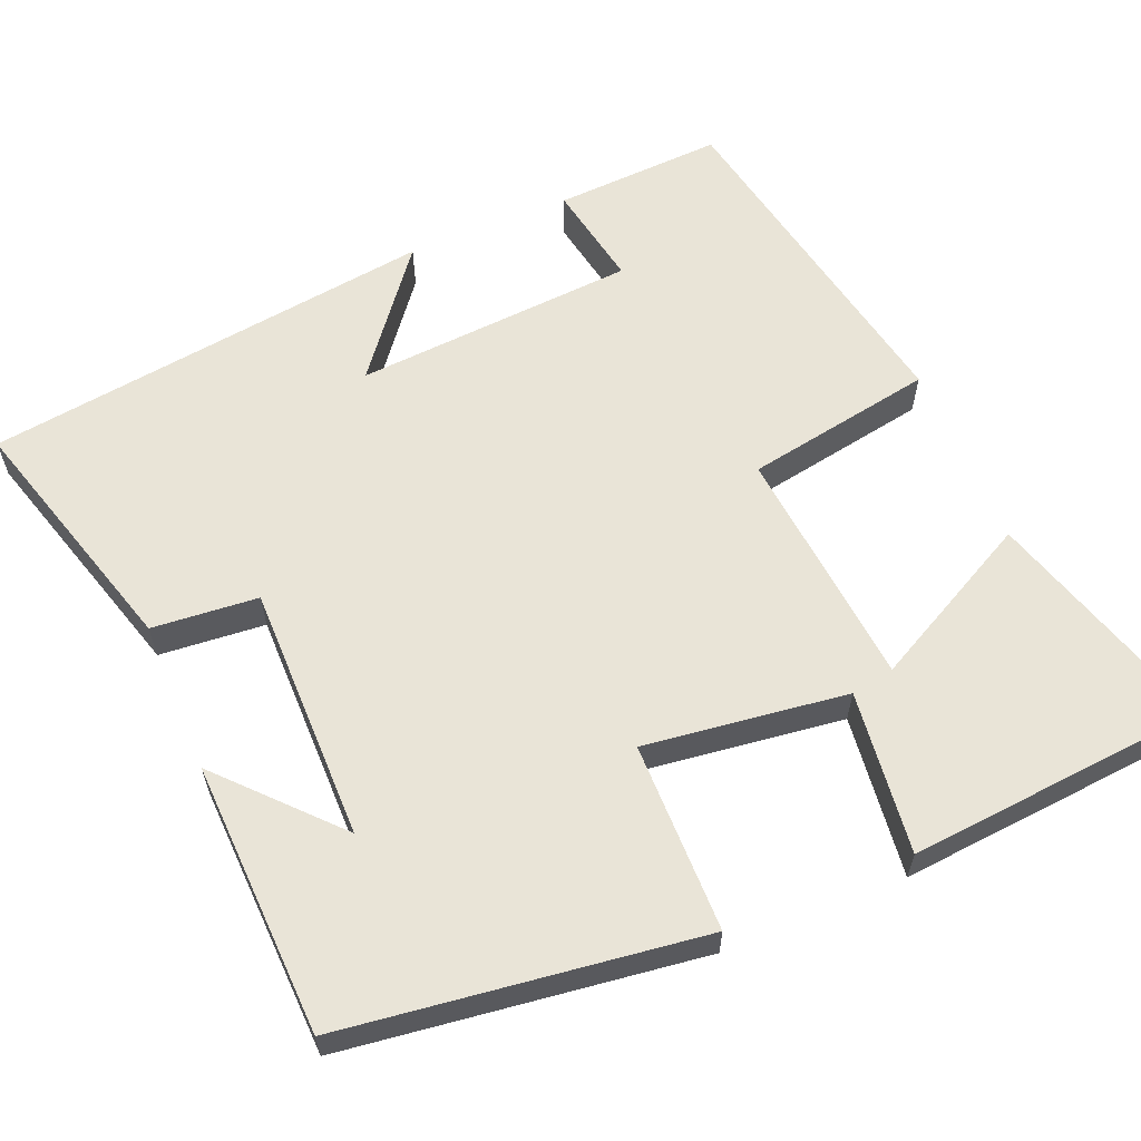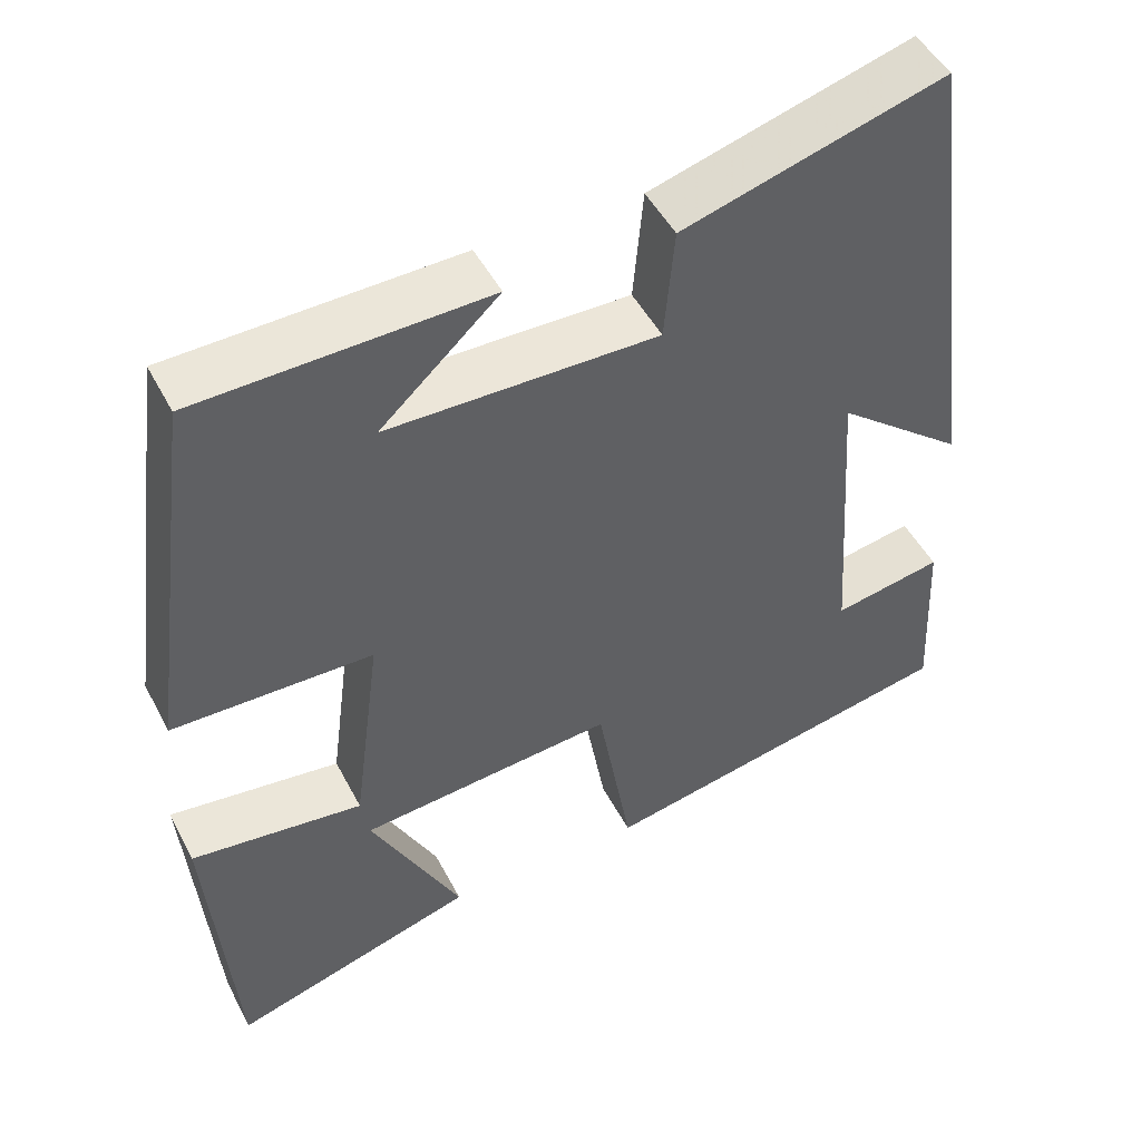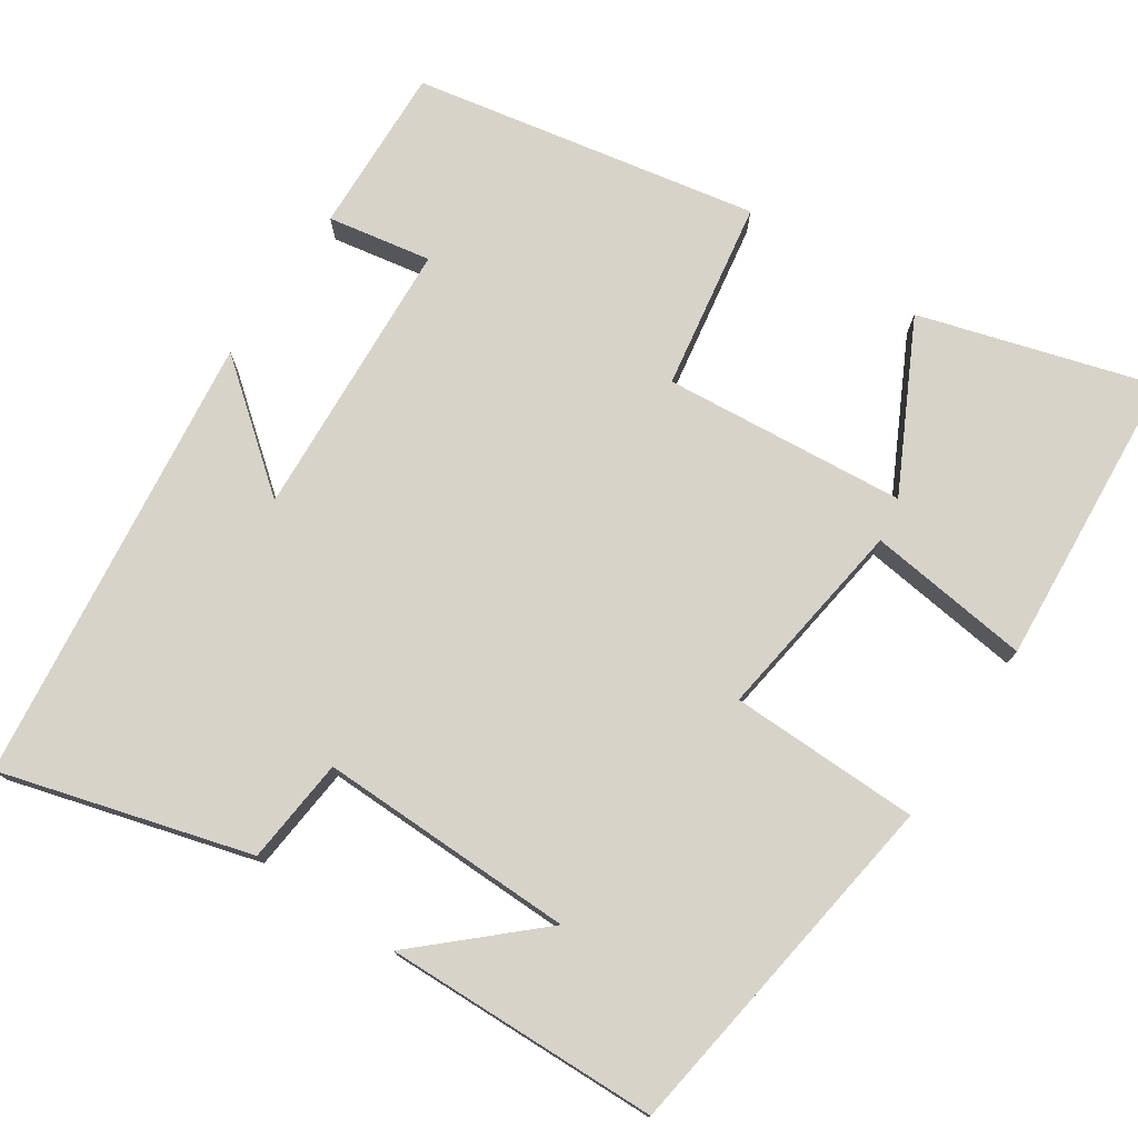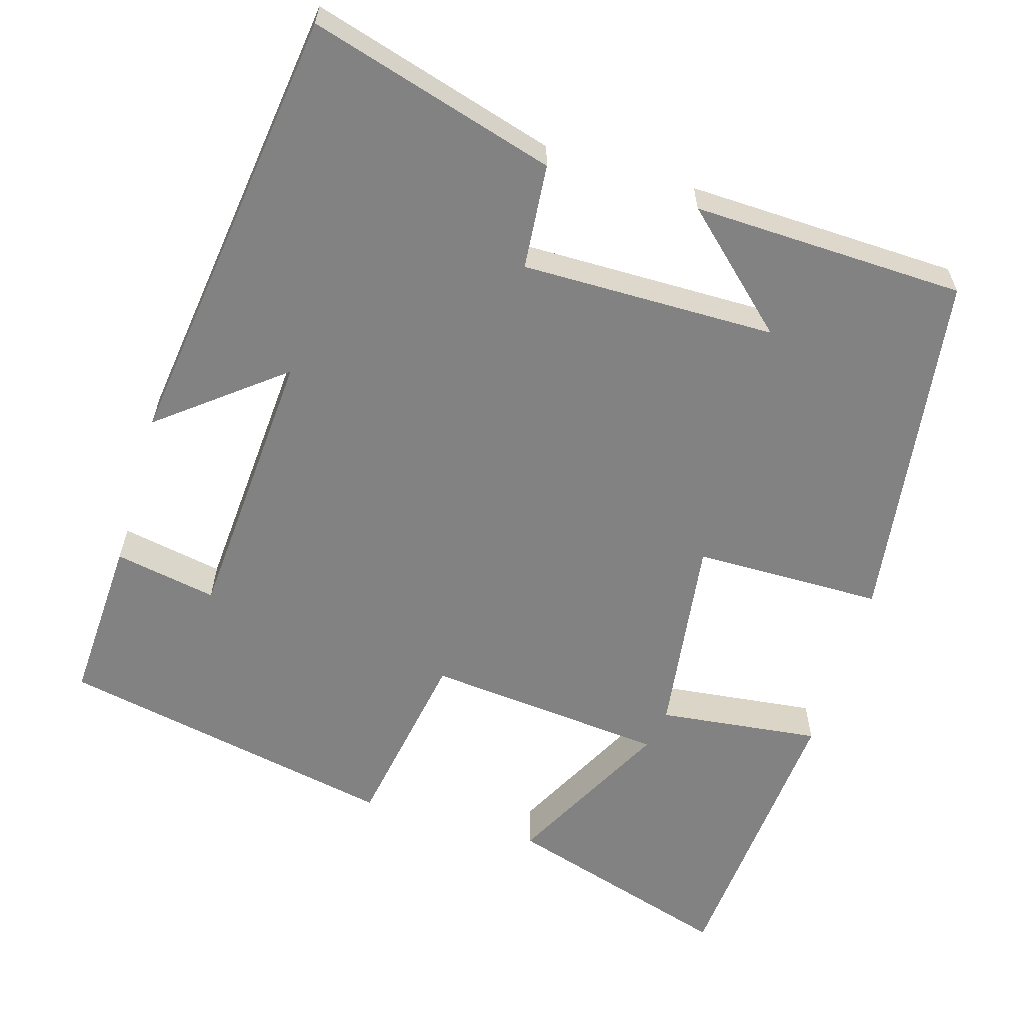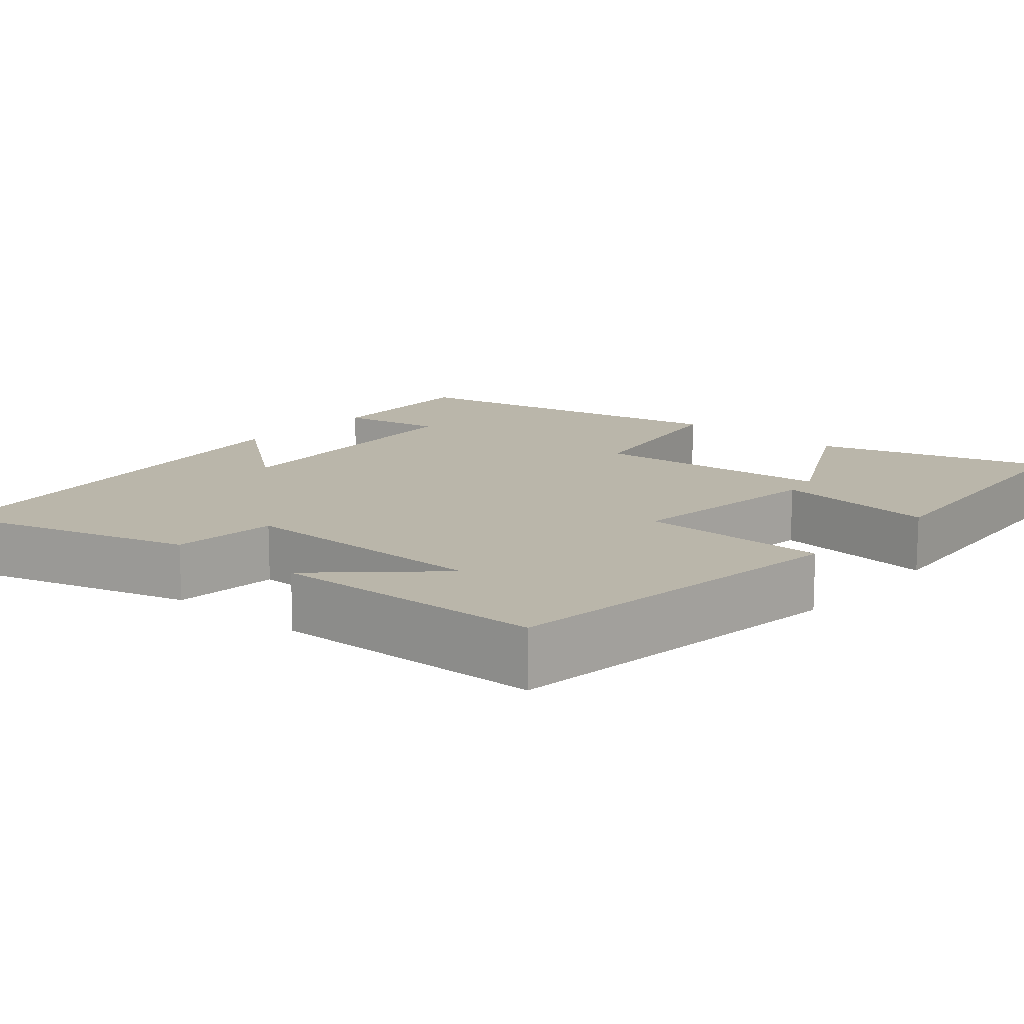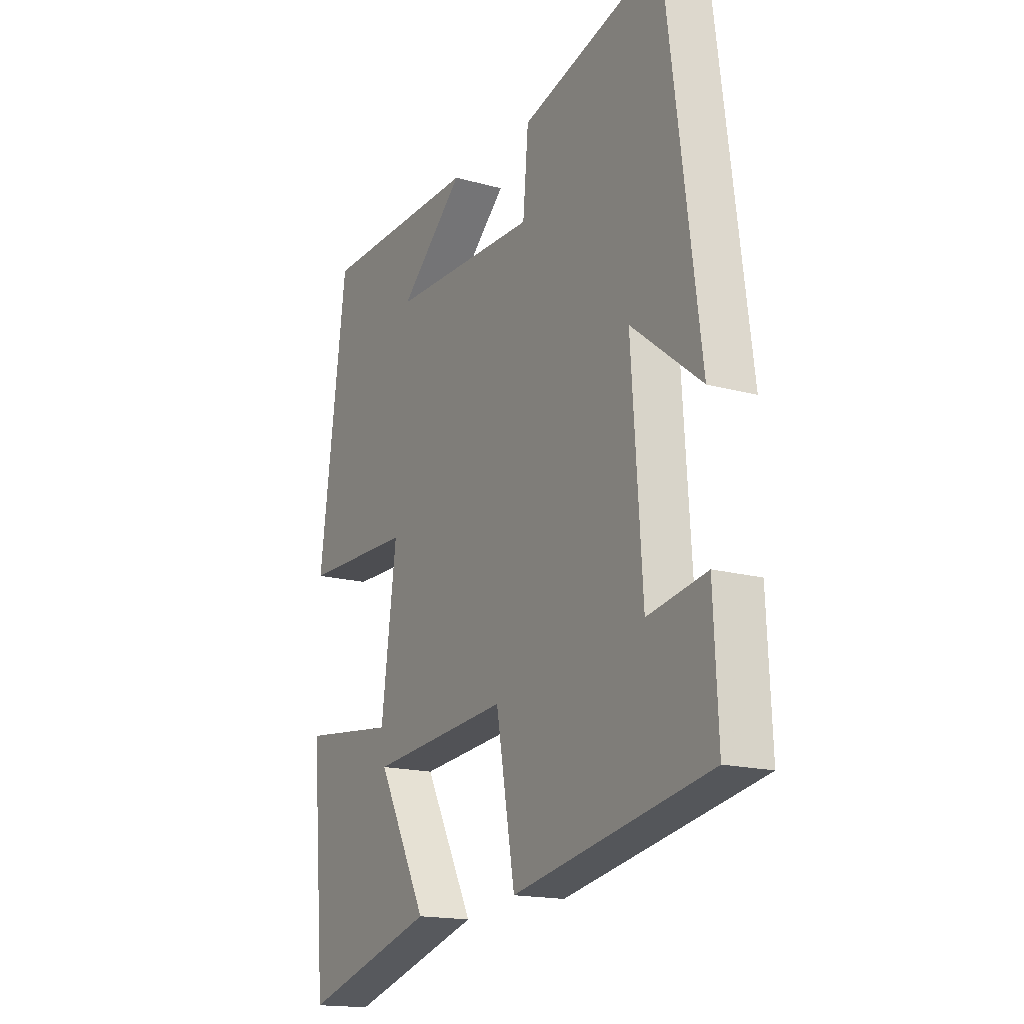
<metadata>
{"format":"obj","ext":"obj","renderer":"f3d","projection":"perspective","resolution":1024,"background":"white","views":[{"elev":61.2,"azim":67.3,"up":"+Y"},{"elev":48.3,"azim":153.4,"up":"+Z"},{"elev":76.2,"azim":34.2,"up":"+Y"},{"elev":-60.7,"azim":-16.5,"up":"+Y"},{"elev":13.8,"azim":40.9,"up":"+Y"},{"elev":-16.6,"azim":-119.7,"up":"+Z"}]}
</metadata>
<code>
v -0.51 0.07 -0.412
v -0.5 0.07 -0.197
v -0.368 0.07 -0.222
v -0.344 0.07 0.138
v -0.5 0.07 0.015
v -0.425 0.07 0.593
v -0.108 0.07 0.5
v -0.096 0.07 0.364
v 0.232 0.07 0.366
v 0.088 0.07 0.5
v 0.439 0.07 0.488
v 0.5 0.07 0.029
v 0.257 0.07 0.027
v 0.291 0.07 -0.233
v 0.5 0.07 -0.209
v 0.468 0.07 -0.591
v 0.171 0.07 -0.5
v 0.281 0.07 -0.289
v -0.029 0.07 -0.259
v -0.071 0.07 -0.5
v -0.51 0 -0.412
v -0.5 0 -0.197
v -0.368 0 -0.222
v -0.344 0 0.138
v -0.5 0 0.015
v -0.425 0 0.593
v -0.108 0 0.5
v -0.096 0 0.364
v 0.232 0 0.366
v 0.088 0 0.5
v 0.439 0 0.488
v 0.5 0 0.029
v 0.257 0 0.027
v 0.291 0 -0.233
v 0.5 0 -0.209
v 0.468 0 -0.591
v 0.171 0 -0.5
v 0.281 0 -0.289
v -0.029 0 -0.259
v -0.071 0 -0.5
f 19 20 1
f 15 16 17 18
f 14 15 18
f 13 14 18 19
f 11 12 13
f 9 10 11
f 9 11 13 19
f 5 6 7 8
f 4 5 8
f 3 4 8 9
f 1 2 3
f 1 3 9 19
f 21 40 39
f 38 37 36 35
f 38 35 34
f 39 38 34 33
f 33 32 31
f 31 30 29
f 39 33 31 29
f 28 27 26 25
f 28 25 24
f 29 28 24 23
f 23 22 21
f 39 29 23 21
f 1 21 22 2
f 2 22 23 3
f 3 23 24 4
f 4 24 25 5
f 5 25 26 6
f 6 26 27 7
f 7 27 28 8
f 8 28 29 9
f 9 29 30 10
f 10 30 31 11
f 11 31 32 12
f 12 32 33 13
f 13 33 34 14
f 14 34 35 15
f 15 35 36 16
f 16 36 37 17
f 17 37 38 18
f 18 38 39 19
f 19 39 40 20
f 20 40 21 1

</code>
